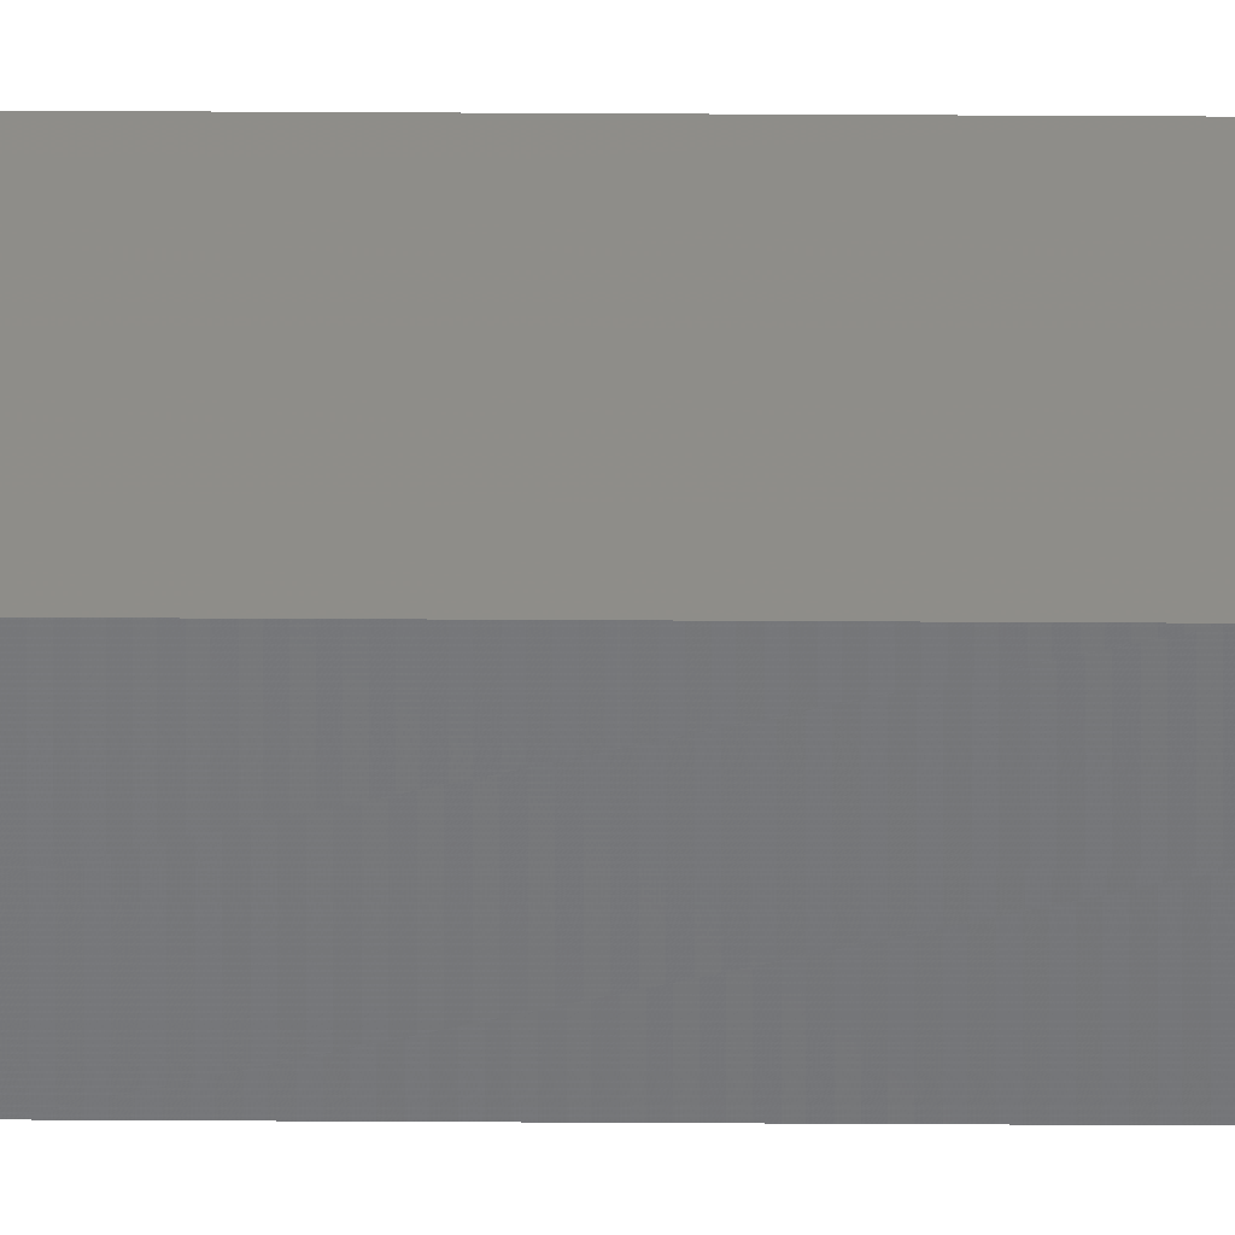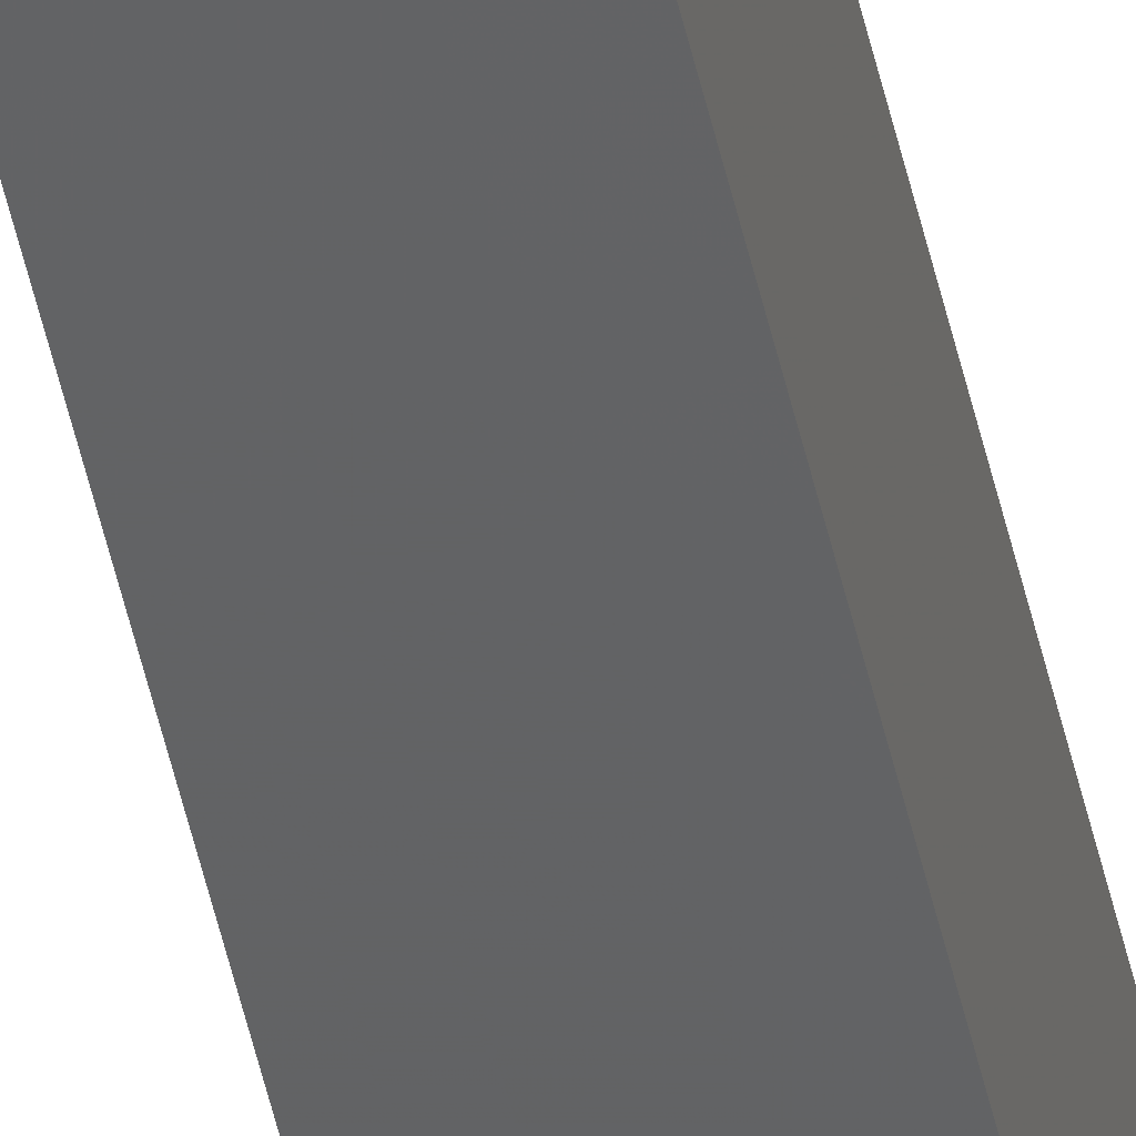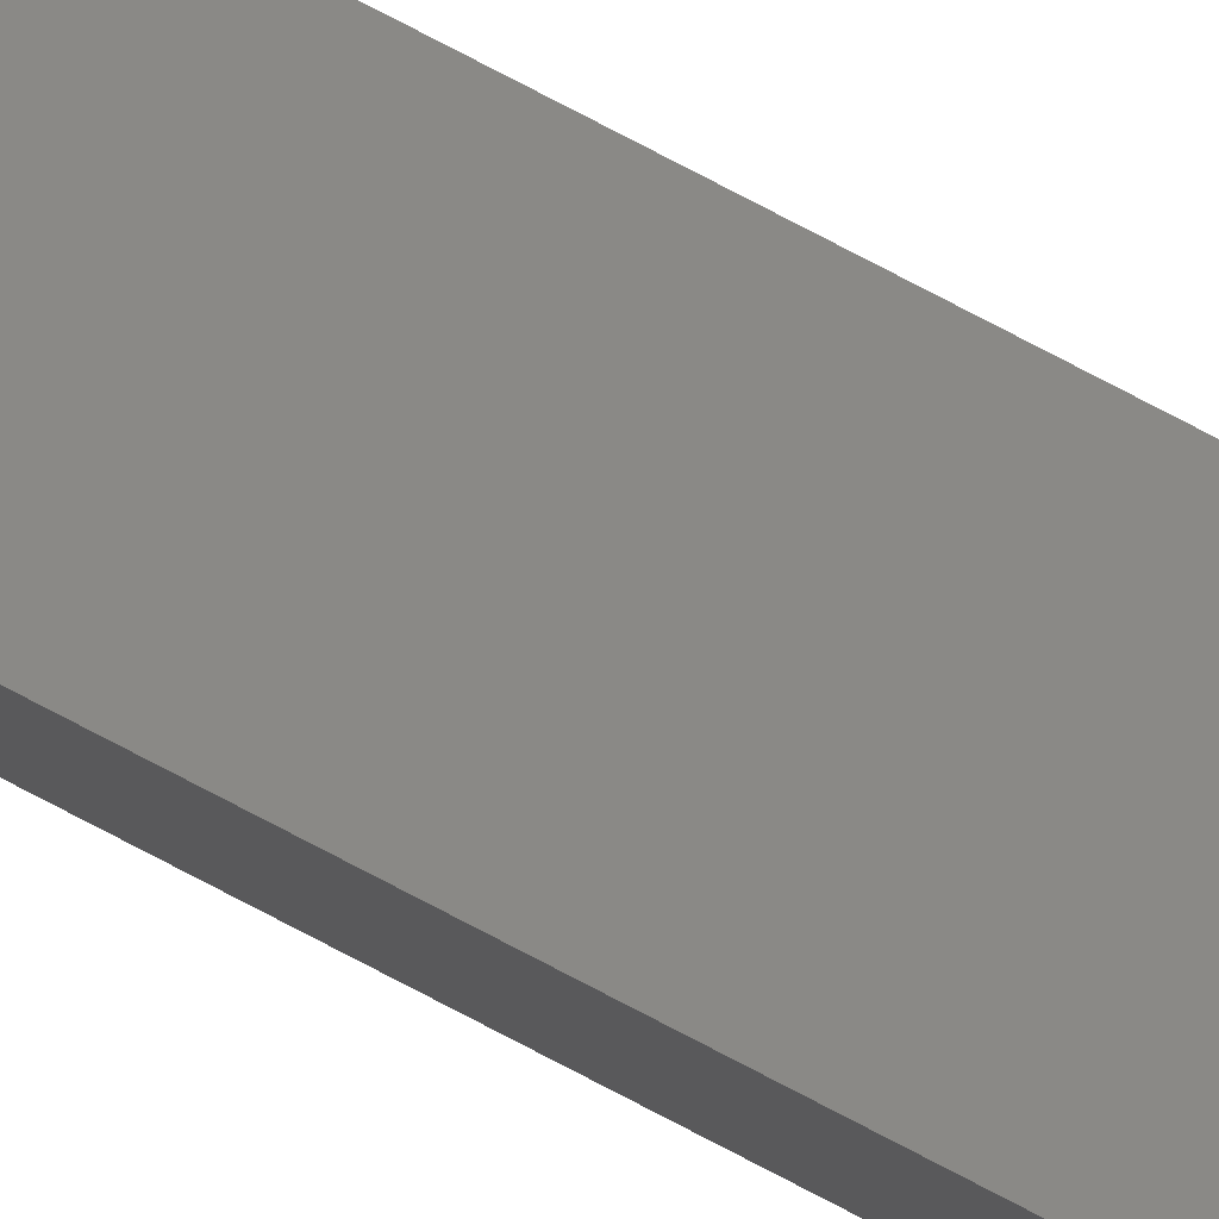
<metadata>
{"format":"stl","ext":"stl","renderer":"f3d","projection":"perspective","resolution":1024,"background":"white","views":[{"elev":34.1,"azim":-89.5,"up":"+Y"},{"elev":-46.2,"azim":-168.3,"up":"+Y"},{"elev":74.7,"azim":-62.1,"up":"+Y"}]}
</metadata>
<code>
# stl→obj: 16 verts, 28 faces
v 9.838 -3.855 428.7
v 9.818 -3.857 428.7
v 9.818 -3.857 425.1
v 9.838 -3.855 425.1
v 9.857 -3.853 428.7
v 9.857 -3.853 425.1
v 9.877 -3.851 428.7
v 9.877 -3.851 425.1
v 9.872 -3.801 425.1
v 9.872 -3.801 428.7
v 9.812 -3.807 425.1
v 9.832 -3.805 428.7
v 9.832 -3.805 425.1
v 9.812 -3.807 428.7
v 9.852 -3.803 428.7
v 9.852 -3.803 425.1
f 1 2 3
f 1 3 4
f 5 4 6
f 5 1 4
f 7 6 8
f 7 5 6
f 7 9 10
f 8 9 7
f 11 12 13
f 14 12 11
f 13 15 16
f 16 15 9
f 12 15 13
f 15 10 9
f 14 3 2
f 11 3 14
f 8 16 9
f 6 16 8
f 4 11 13
f 4 13 16
f 4 16 6
f 3 11 4
f 15 7 10
f 12 5 15
f 15 5 7
f 14 1 12
f 12 1 5
f 14 2 1

</code>
